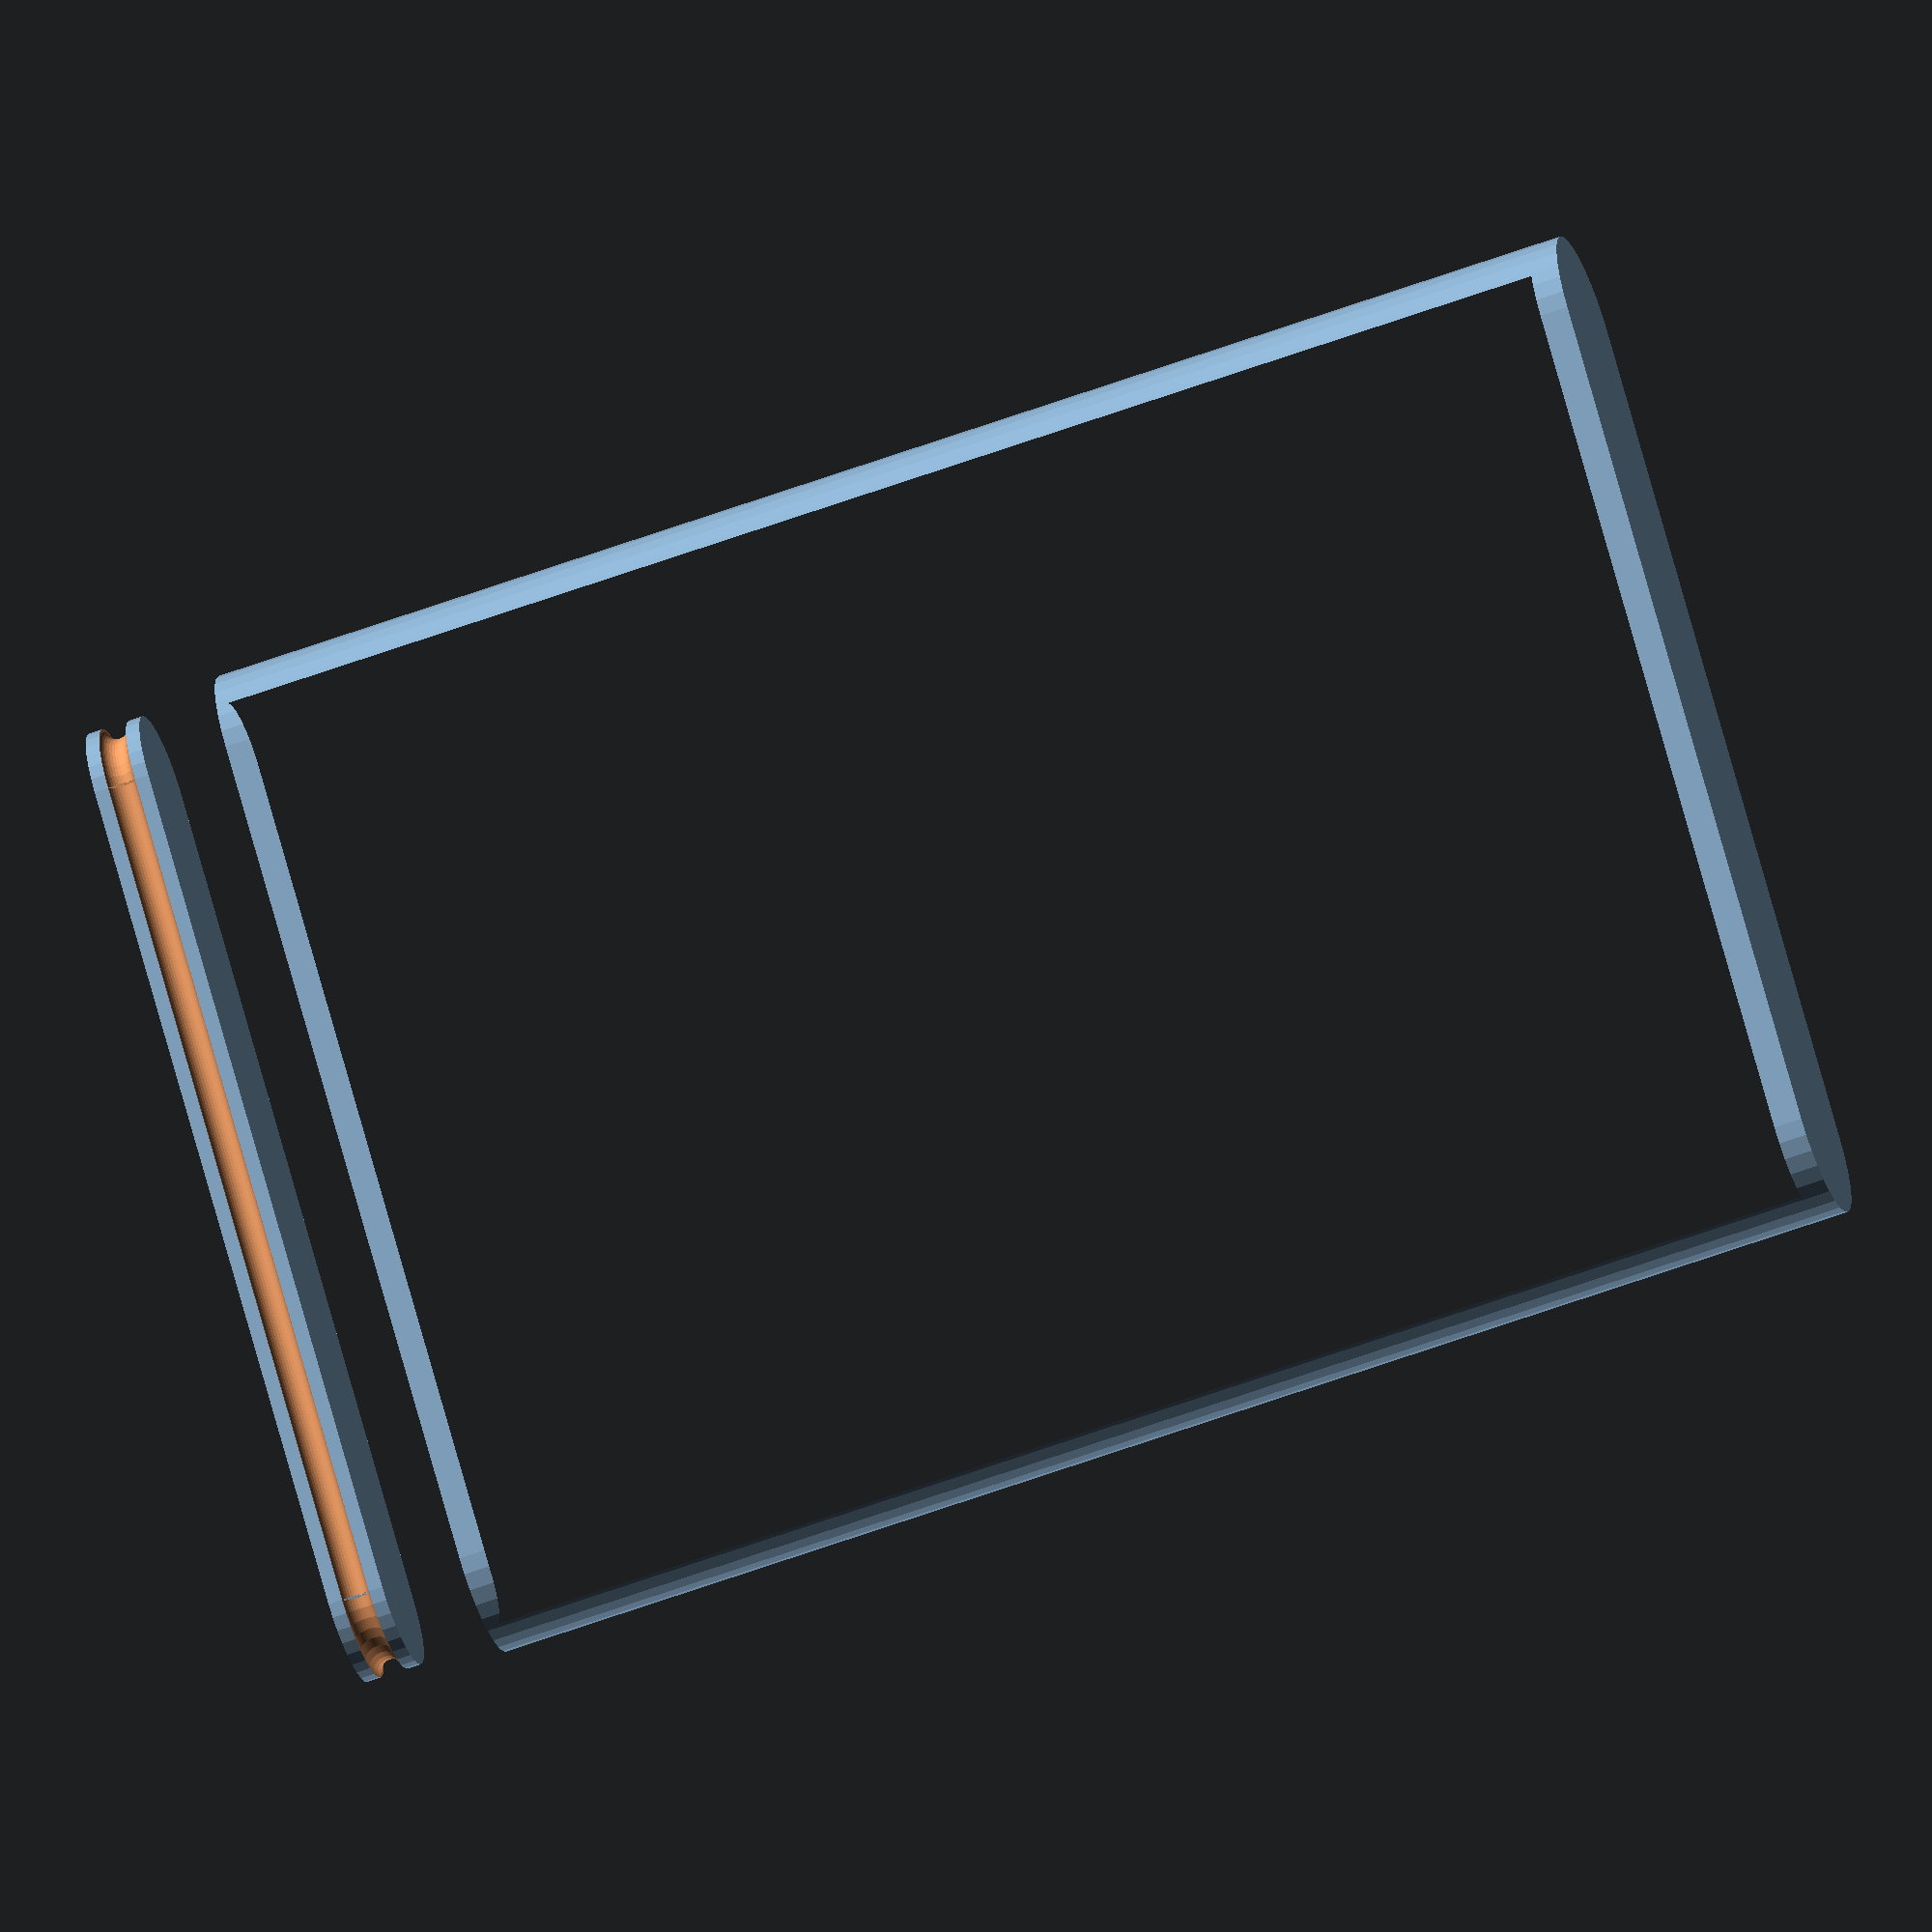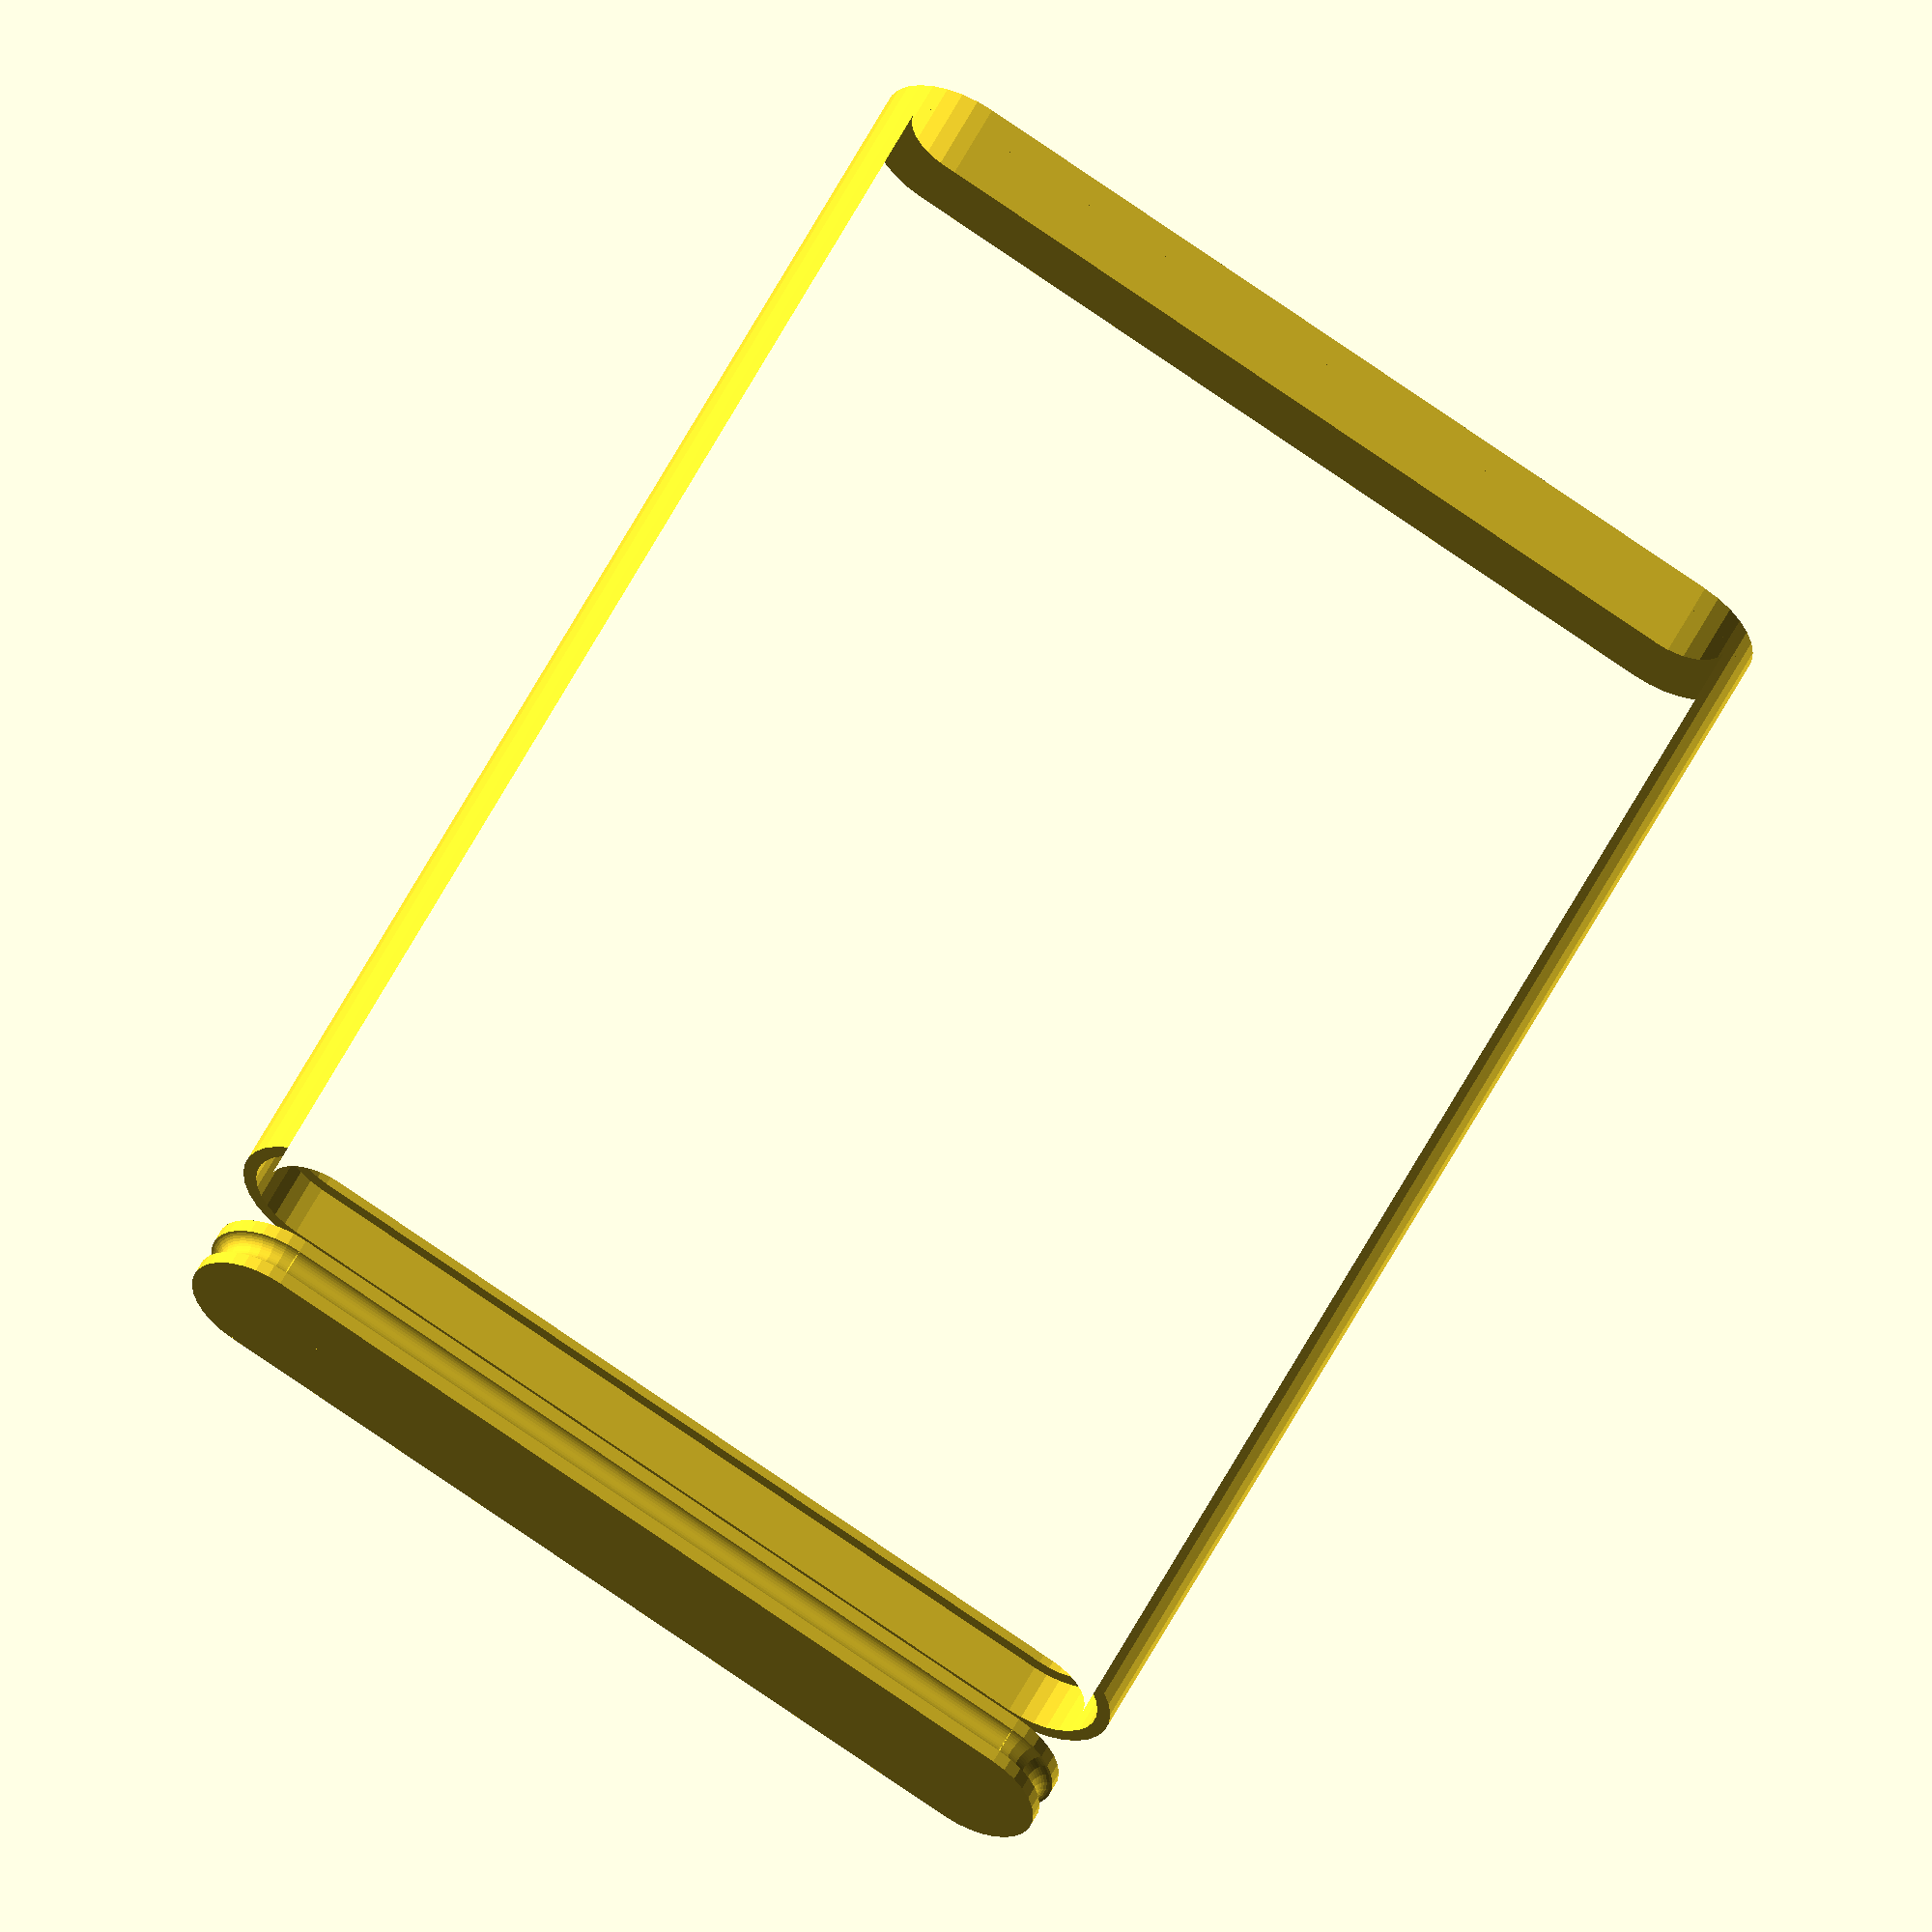
<openscad>
$fn=32;

W = 50; // Ширина корпуса
H = 30; // Высота корпуса
T = 6;  // Толщина корпуса

wp = 1.0; // Толщина стенок корпуса

// Пробка
Pt = 2; // Толщина пробки

difference() {
  linear_extrude(height = W, scale = 1.0, center=true) {
    difference() {
      hull() {
        translate([0,-H/2,0]) circle(d=T);
        translate([0, H/2,0]) circle(d=T);
      }

      hull() {
        translate([0,-15,0]) circle(d=T-wp*2);
        translate([0, 15,0]) circle(d=T-wp*2);
      }
    }
    /*offset(3) {
    scale([0.001,1,1]) square(30, center=true);
    }*/
  }

  translate([0, 0, -W/2 + Pt/2 - 0.25]) linear_extrude(height = Pt + 0.5, scale = 1.0, center=true) {
    hull() {
      translate([0,-H/2]) circle(d=T-wp);
      translate([0, H/2]) circle(d=T-wp);
    }
  }

}

translate([0, 0, W/2-wp/2]) linear_extrude(height = wp, scale = 1.0, center=true) {
  hull(){
    translate([0,-H/2]) circle(d=T);
    translate([0, H/2]) circle(d=T);
  }
}

offset = 5.0;

/*%translate([0, 0, -W/2 + Pt/2 - offset]) linear_extrude(height = Pt, scale = 1.0, center=true) {
  hull() {
    translate([0,-H/2]) circle(d=T-wp);
    translate([0, H/2]) circle(d=T-wp);
  }
}*/

pdi = 1.0;  // Диаметр резинового уплотнителя.

/*hull()*/{


  // Пробка
  translate([0, 0, -W/2 + Pt/2 - offset]) {

    translate([0, H/2, 0]) {
      difference() {
        cylinder(d = T-wp, h=Pt, center=true);
        rotate_extrude() {
          translate([T/2 - pdi/2, 0, 0]) circle(d = pdi);
        }
      }
    }

    translate([0,-H/2, 0]) {
      difference() {
        cylinder(d = T-wp, h=Pt, center=true);
        rotate_extrude() {
          translate([T/2 - pdi/2, 0, 0]) circle(d = pdi);
        }
      }
    }

    difference() {
      cube([T-wp, H, Pt], center=true);
      rotate([90, 0, 0]) {
        translate([-T/2+wp/2, 0, 0]) cylinder(d=pdi, h=H, center=true);
      }
      rotate([90, 0, 0]) {
        translate([ T/2-wp/2, 0, 0]) cylinder(d=pdi, h=H, center=true);
      }

    }

  }

}

</openscad>
<views>
elev=239.6 azim=130.1 roll=249.2 proj=o view=wireframe
elev=304.2 azim=67.8 roll=206.6 proj=o view=wireframe
</views>
